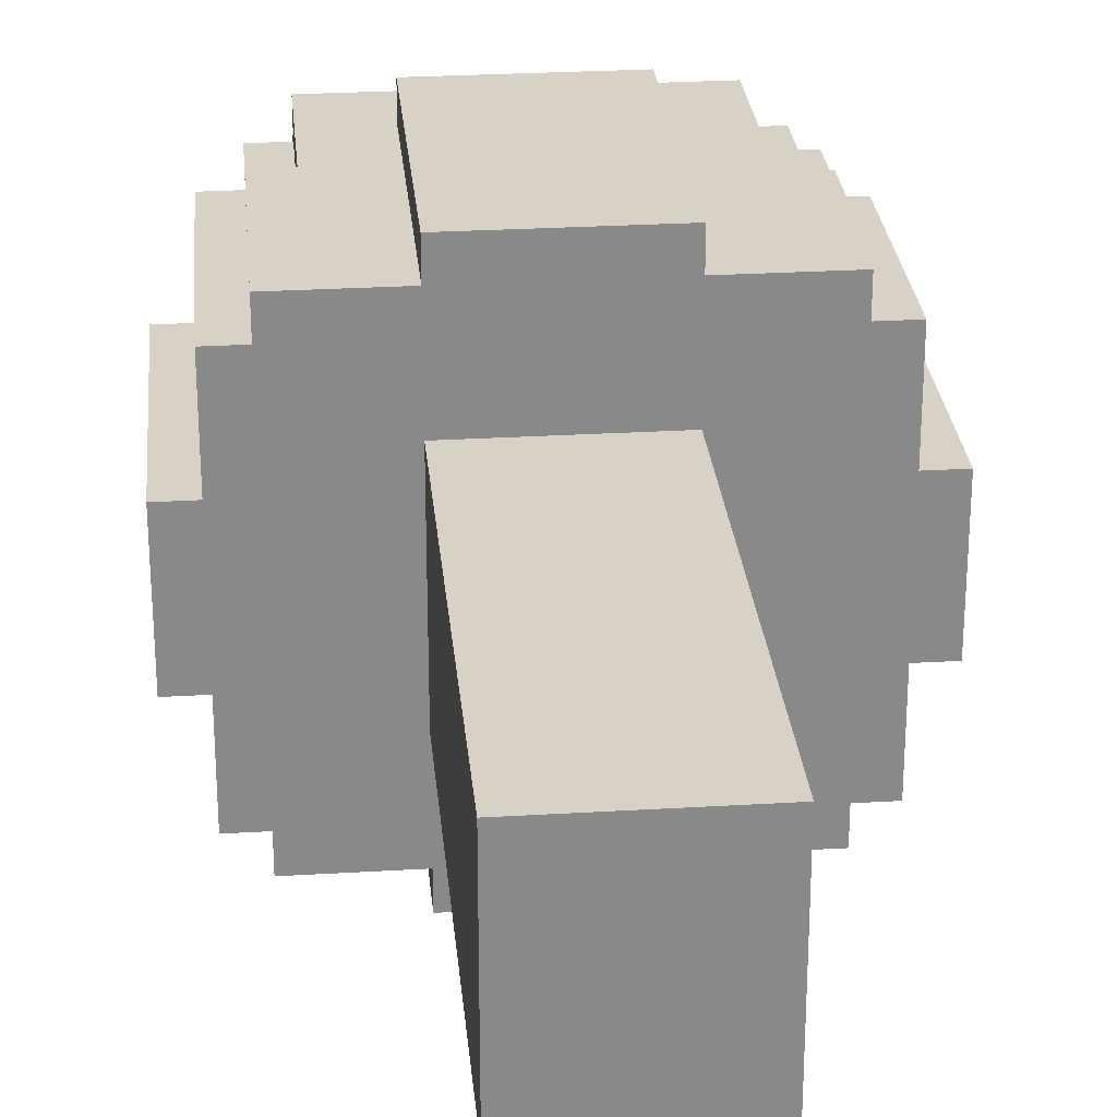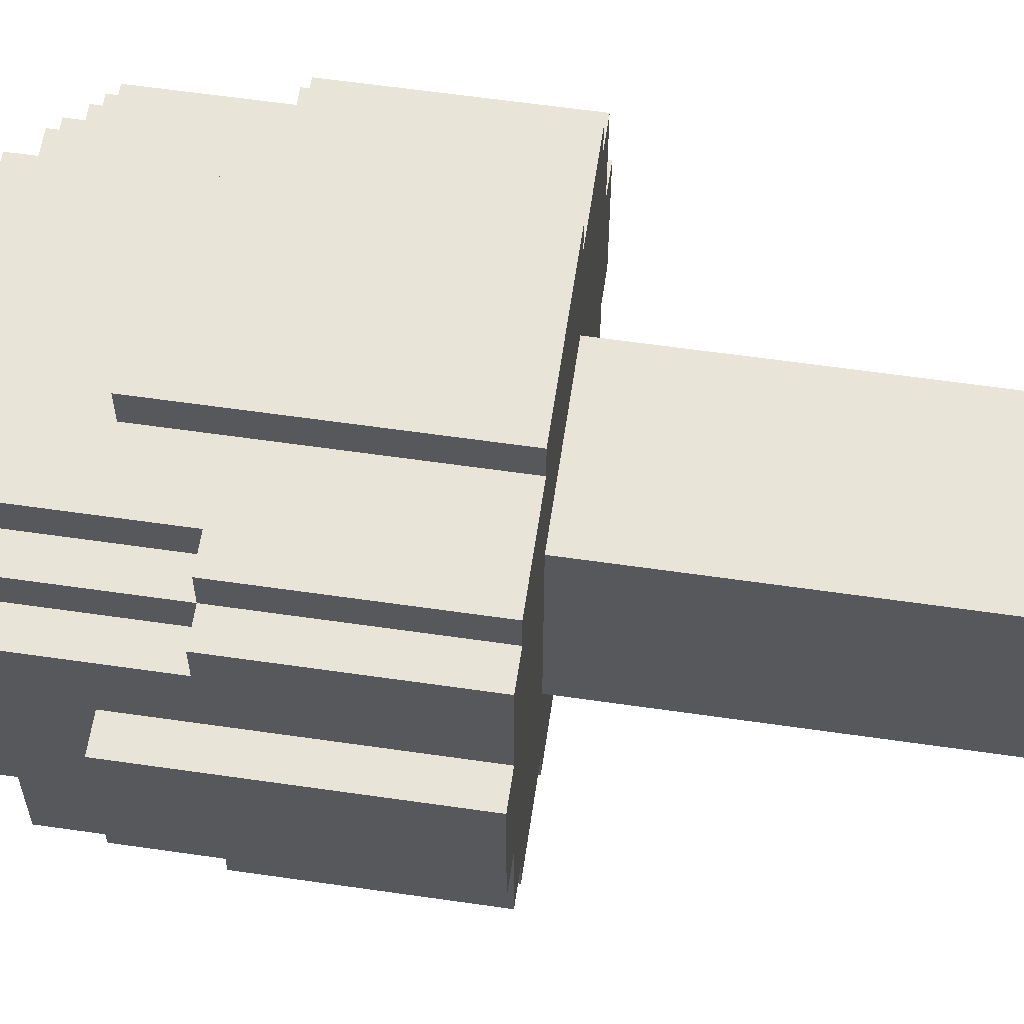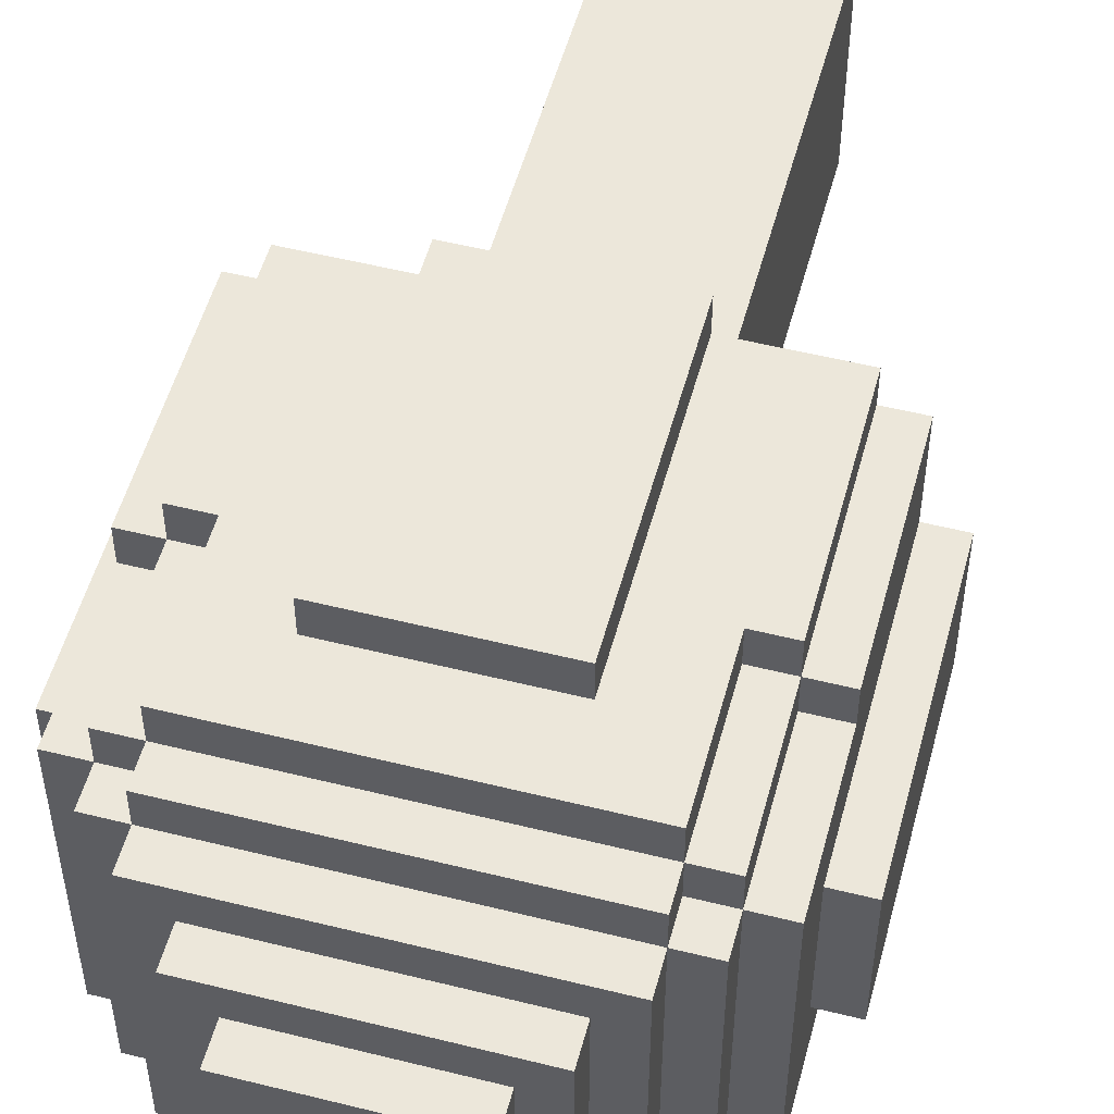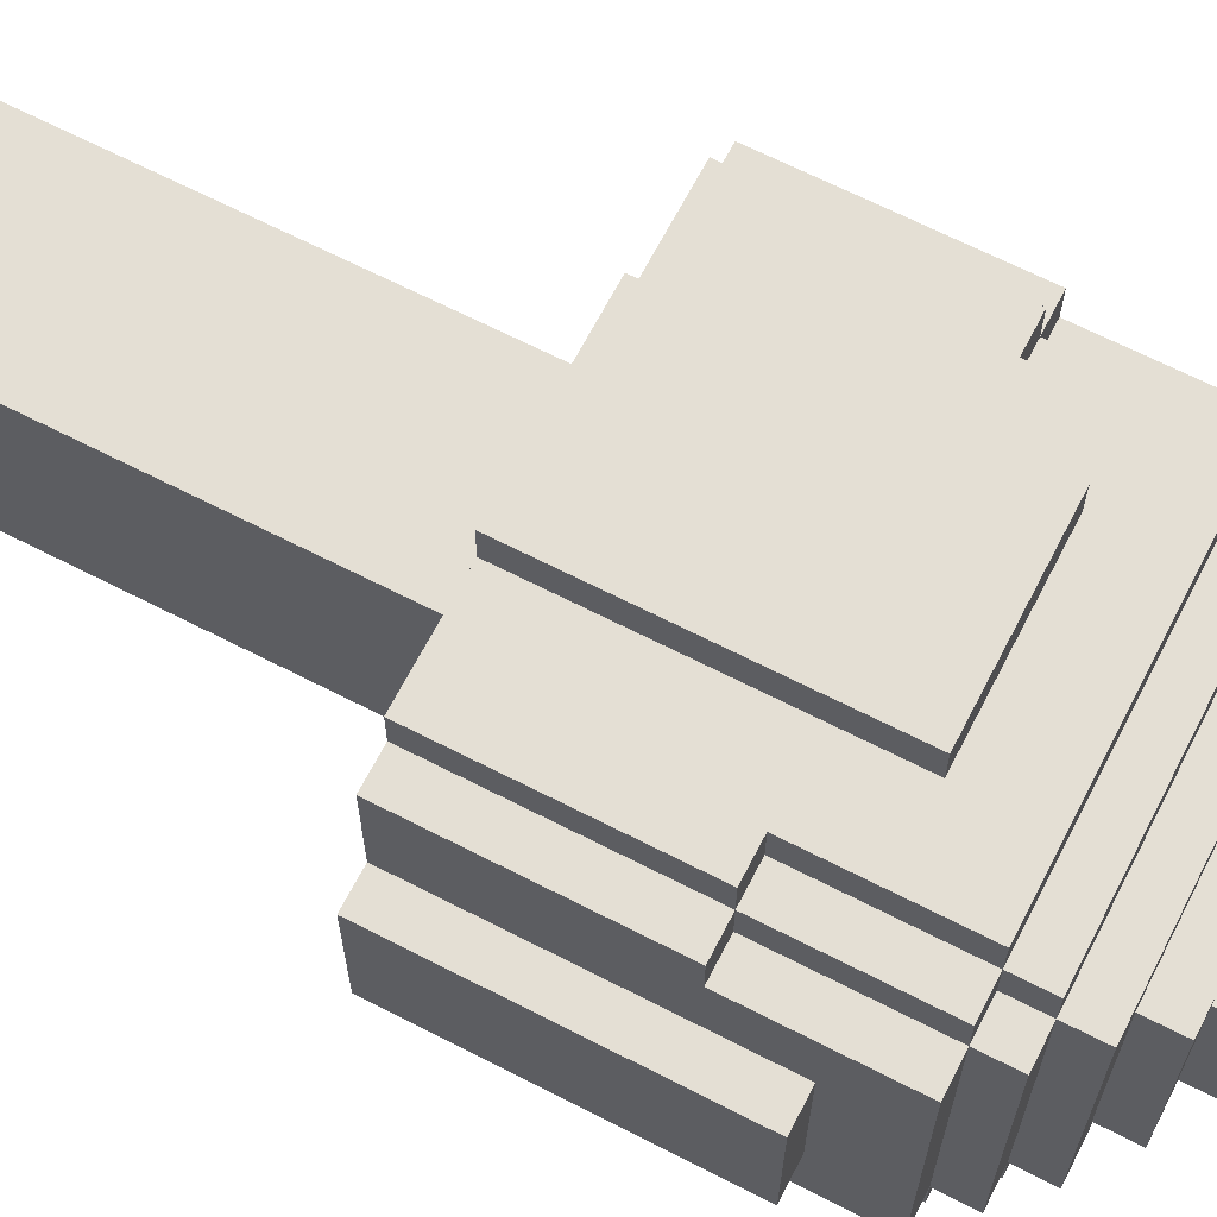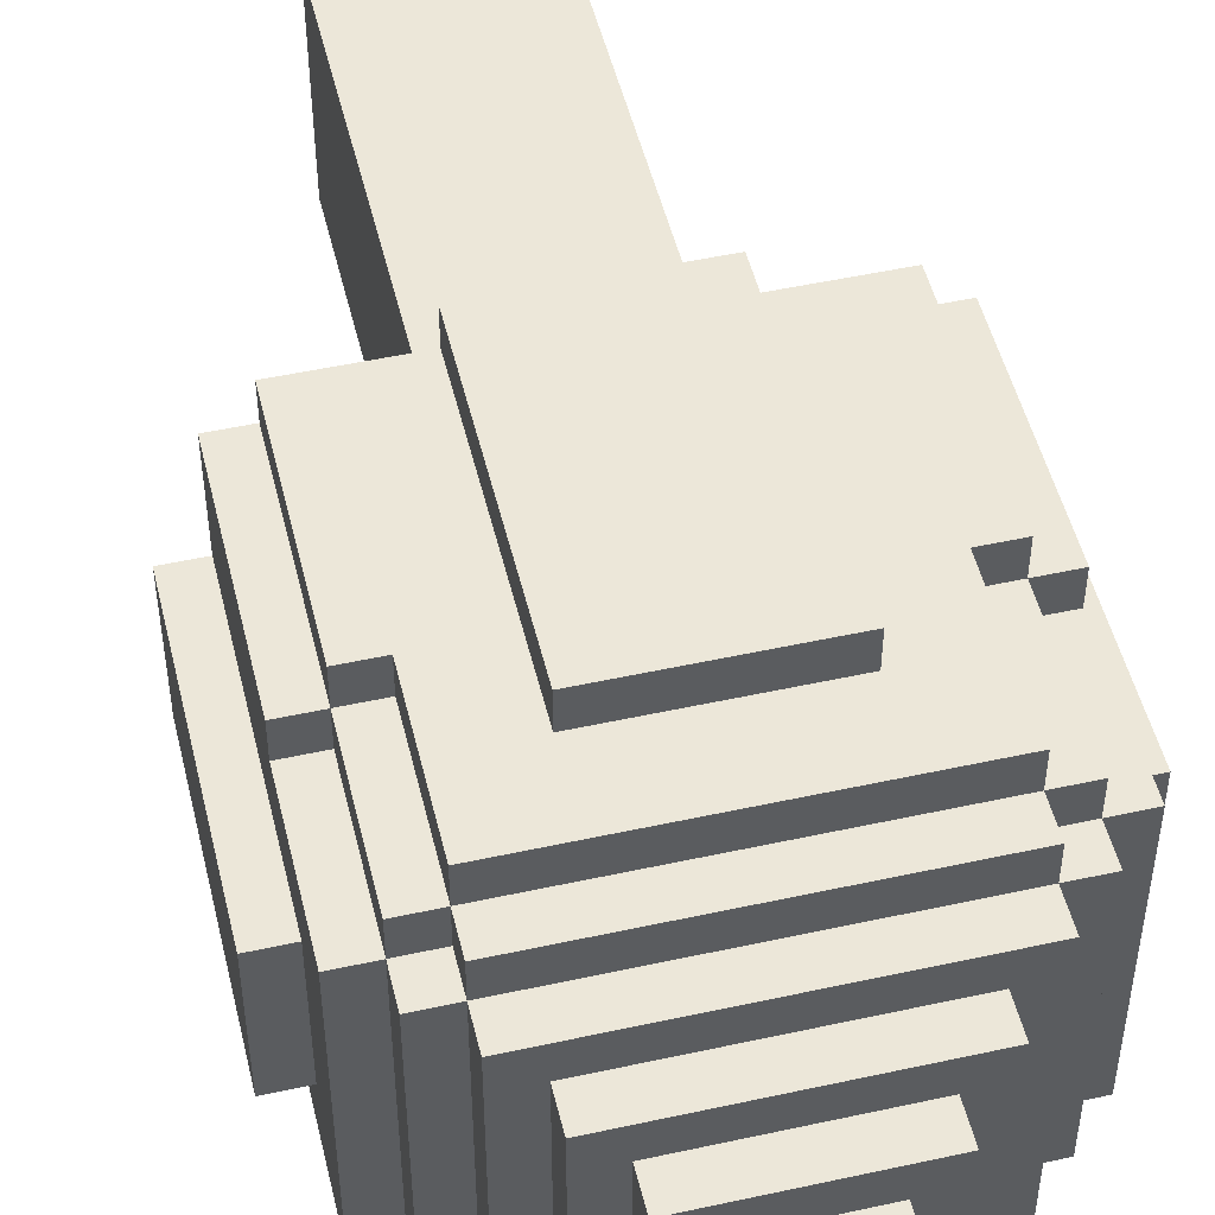
<metadata>
{"format":"obj","ext":"obj","renderer":"f3d","projection":"perspective","resolution":1024,"background":"white","views":[{"elev":27.2,"azim":-5.3,"up":"+Z"},{"elev":60.7,"azim":-81.6,"up":"+Z"},{"elev":52.9,"azim":-165.0,"up":"+Z"},{"elev":66.3,"azim":117.3,"up":"+Z"},{"elev":50.2,"azim":166.5,"up":"+Z"}]}
</metadata>
<code>
v -7.5 13 10.5
v -7.5 13 6.5
v -7.5 21 10.5
v -7.5 21 6.5
v -6.5 13 13.5
v -6.5 13 10.5
v -6.5 13 6.5
v -6.5 13 3.5
v -6.5 19 13.5
v -6.5 19 12.5
v -6.5 19 4.5
v -6.5 19 3.5
v -6.5 21 10.5
v -6.5 21 6.5
v -6.5 23 12.5
v -6.5 23 4.5
v -5.5 13 14.5
v -5.5 13 13.5
v -5.5 13 3.5
v -5.5 13 2.5
v -5.5 19 14.5
v -5.5 19 13.5
v -5.5 19 12.5
v -5.5 19 4.5
v -5.5 19 3.5
v -5.5 19 2.5
v -5.5 23 13.5
v -5.5 23 12.5
v -5.5 23 4.5
v -5.5 23 3.5
v -5.5 24 12.5
v -5.5 24 4.5
v -4.5 19 14.5
v -4.5 19 13.5
v -4.5 19 3.5
v -4.5 19 2.5
v -4.5 23 14.5
v -4.5 23 13.5
v -4.5 23 12.5
v -4.5 23 4.5
v -4.5 23 3.5
v -4.5 23 2.5
v -4.5 24 13.5
v -4.5 24 12.5
v -4.5 24 4.5
v -4.5 24 3.5
v -4.5 25 12.5
v -4.5 25 4.5
v -3.5 25 11.5
v -3.5 25 5.5
v -3.5 26 11.5
v -3.5 26 5.5
v -2.5 0 11.5
v -2.5 0 5.5
v -2.5 4 11.5
v -2.5 4 5.5
v -2.5 13 15.5
v -2.5 13 14.5
v -2.5 13 11.5
v -2.5 13 5.5
v -2.5 13 2.5
v -2.5 13 1.5
v -2.5 21 15.5
v -2.5 21 14.5
v -2.5 21 2.5
v -2.5 21 1.5
v -2.5 26 10.5
v -2.5 26 6.5
v -2.5 27 10.5
v -2.5 27 6.5
v -1.5 27 9.5
v -1.5 27 7.5
v -1.5 28 9.5
v -1.5 28 7.5
v 1.5 27 9.5
v 1.5 27 7.5
v 1.5 28 9.5
v 1.5 28 7.5
v 2.5 0 11.5
v 2.5 0 5.5
v 2.5 4 11.5
v 2.5 4 5.5
v 2.5 13 15.5
v 2.5 13 14.5
v 2.5 13 11.5
v 2.5 13 5.5
v 2.5 13 2.5
v 2.5 13 1.5
v 2.5 21 15.5
v 2.5 21 14.5
v 2.5 21 2.5
v 2.5 21 1.5
v 2.5 26 10.5
v 2.5 26 6.5
v 2.5 27 10.5
v 2.5 27 6.5
v 3.5 25 11.5
v 3.5 25 5.5
v 3.5 26 11.5
v 3.5 26 5.5
v 4.5 19 14.5
v 4.5 19 13.5
v 4.5 19 3.5
v 4.5 19 2.5
v 4.5 23 14.5
v 4.5 23 13.5
v 4.5 23 12.5
v 4.5 23 4.5
v 4.5 23 3.5
v 4.5 23 2.5
v 4.5 24 13.5
v 4.5 24 12.5
v 4.5 24 4.5
v 4.5 24 3.5
v 4.5 25 12.5
v 4.5 25 4.5
v 5.5 13 14.5
v 5.5 13 13.5
v 5.5 13 3.5
v 5.5 13 2.5
v 5.5 19 14.5
v 5.5 19 13.5
v 5.5 19 12.5
v 5.5 19 4.5
v 5.5 19 3.5
v 5.5 19 2.5
v 5.5 23 13.5
v 5.5 23 12.5
v 5.5 23 4.5
v 5.5 23 3.5
v 5.5 24 12.5
v 5.5 24 4.5
v 6.5 13 13.5
v 6.5 13 10.5
v 6.5 13 6.5
v 6.5 13 3.5
v 6.5 19 13.5
v 6.5 19 12.5
v 6.5 19 4.5
v 6.5 19 3.5
v 6.5 21 10.5
v 6.5 21 6.5
v 6.5 23 12.5
v 6.5 23 4.5
v 7.5 13 10.5
v 7.5 13 6.5
v 7.5 21 10.5
v 7.5 21 6.5
v -2.5 13 15.5
v -2.5 21 15.5
v 2.5 13 15.5
v 2.5 21 15.5
v -5.5 13 14.5
v -5.5 19 14.5
v -4.5 19 14.5
v -4.5 23 14.5
v -2.5 13 14.5
v -2.5 21 14.5
v 2.5 13 14.5
v 2.5 21 14.5
v 4.5 19 14.5
v 4.5 23 14.5
v 5.5 13 14.5
v 5.5 19 14.5
v -6.5 13 13.5
v -6.5 19 13.5
v -5.5 13 13.5
v -5.5 19 13.5
v -5.5 23 13.5
v -4.5 19 13.5
v -4.5 23 13.5
v -4.5 24 13.5
v 4.5 19 13.5
v 4.5 23 13.5
v 4.5 24 13.5
v 5.5 13 13.5
v 5.5 19 13.5
v 5.5 23 13.5
v 6.5 13 13.5
v 6.5 19 13.5
v -6.5 19 12.5
v -6.5 23 12.5
v -5.5 19 12.5
v -5.5 23 12.5
v -5.5 24 12.5
v -4.5 23 12.5
v -4.5 24 12.5
v -4.5 25 12.5
v 4.5 23 12.5
v 4.5 24 12.5
v 4.5 25 12.5
v 5.5 19 12.5
v 5.5 23 12.5
v 5.5 24 12.5
v 6.5 19 12.5
v 6.5 23 12.5
v -3.5 25 11.5
v -3.5 26 11.5
v -2.5 0 11.5
v -2.5 4 11.5
v -2.5 13 11.5
v 2.5 0 11.5
v 2.5 4 11.5
v 2.5 13 11.5
v 3.5 25 11.5
v 3.5 26 11.5
v -7.5 13 10.5
v -7.5 21 10.5
v -6.5 13 10.5
v -6.5 21 10.5
v -2.5 26 10.5
v -2.5 27 10.5
v 2.5 26 10.5
v 2.5 27 10.5
v 6.5 13 10.5
v 6.5 21 10.5
v 7.5 13 10.5
v 7.5 21 10.5
v -1.5 27 9.5
v -1.5 28 9.5
v 1.5 27 9.5
v 1.5 28 9.5
v -1.5 27 7.5
v -1.5 28 7.5
v 1.5 27 7.5
v 1.5 28 7.5
v -7.5 13 6.5
v -7.5 21 6.5
v -6.5 13 6.5
v -6.5 21 6.5
v -2.5 26 6.5
v -2.5 27 6.5
v 2.5 26 6.5
v 2.5 27 6.5
v 6.5 13 6.5
v 6.5 21 6.5
v 7.5 13 6.5
v 7.5 21 6.5
v -3.5 25 5.5
v -3.5 26 5.5
v -2.5 0 5.5
v -2.5 4 5.5
v -2.5 13 5.5
v 2.5 0 5.5
v 2.5 4 5.5
v 2.5 13 5.5
v 3.5 25 5.5
v 3.5 26 5.5
v -6.5 19 4.5
v -6.5 23 4.5
v -5.5 19 4.5
v -5.5 23 4.5
v -5.5 24 4.5
v -4.5 23 4.5
v -4.5 24 4.5
v -4.5 25 4.5
v 4.5 23 4.5
v 4.5 24 4.5
v 4.5 25 4.5
v 5.5 19 4.5
v 5.5 23 4.5
v 5.5 24 4.5
v 6.5 19 4.5
v 6.5 23 4.5
v -6.5 13 3.5
v -6.5 19 3.5
v -5.5 13 3.5
v -5.5 19 3.5
v -5.5 23 3.5
v -4.5 19 3.5
v -4.5 23 3.5
v -4.5 24 3.5
v 4.5 19 3.5
v 4.5 23 3.5
v 4.5 24 3.5
v 5.5 13 3.5
v 5.5 19 3.5
v 5.5 23 3.5
v 6.5 13 3.5
v 6.5 19 3.5
v -5.5 13 2.5
v -5.5 19 2.5
v -4.5 19 2.5
v -4.5 23 2.5
v -2.5 13 2.5
v -2.5 21 2.5
v 2.5 13 2.5
v 2.5 21 2.5
v 4.5 19 2.5
v 4.5 23 2.5
v 5.5 13 2.5
v 5.5 19 2.5
v -2.5 13 1.5
v -2.5 21 1.5
v 2.5 13 1.5
v 2.5 21 1.5
v -2.5 0 11.5
v 2.5 0 11.5
v -2.5 0 5.5
v 2.5 0 5.5
v -2.5 13 15.5
v 2.5 13 15.5
v -5.5 13 14.5
v -2.5 13 14.5
v 2.5 13 14.5
v 5.5 13 14.5
v -6.5 13 13.5
v -5.5 13 13.5
v 5.5 13 13.5
v 6.5 13 13.5
v -2.5 13 11.5
v 2.5 13 11.5
v -7.5 13 10.5
v -6.5 13 10.5
v 6.5 13 10.5
v 7.5 13 10.5
v -7.5 13 6.5
v -6.5 13 6.5
v 6.5 13 6.5
v 7.5 13 6.5
v -2.5 13 5.5
v 2.5 13 5.5
v -6.5 13 3.5
v -5.5 13 3.5
v 5.5 13 3.5
v 6.5 13 3.5
v -5.5 13 2.5
v -2.5 13 2.5
v 2.5 13 2.5
v 5.5 13 2.5
v -2.5 13 1.5
v 2.5 13 1.5
v -5.5 19 14.5
v -4.5 19 14.5
v 4.5 19 14.5
v 5.5 19 14.5
v -6.5 19 13.5
v -5.5 19 13.5
v -4.5 19 13.5
v 4.5 19 13.5
v 5.5 19 13.5
v 6.5 19 13.5
v -6.5 19 12.5
v -5.5 19 12.5
v 5.5 19 12.5
v 6.5 19 12.5
v -6.5 19 4.5
v -5.5 19 4.5
v 5.5 19 4.5
v 6.5 19 4.5
v -6.5 19 3.5
v -5.5 19 3.5
v -4.5 19 3.5
v 4.5 19 3.5
v 5.5 19 3.5
v 6.5 19 3.5
v -5.5 19 2.5
v -4.5 19 2.5
v 4.5 19 2.5
v 5.5 19 2.5
v -2.5 21 15.5
v 2.5 21 15.5
v -2.5 21 14.5
v 2.5 21 14.5
v -7.5 21 10.5
v -6.5 21 10.5
v 6.5 21 10.5
v 7.5 21 10.5
v -7.5 21 6.5
v -6.5 21 6.5
v 6.5 21 6.5
v 7.5 21 6.5
v -2.5 21 2.5
v 2.5 21 2.5
v -2.5 21 1.5
v 2.5 21 1.5
v -4.5 23 14.5
v 4.5 23 14.5
v -5.5 23 13.5
v -4.5 23 13.5
v 4.5 23 13.5
v 5.5 23 13.5
v -6.5 23 12.5
v -5.5 23 12.5
v -4.5 23 12.5
v 4.5 23 12.5
v 5.5 23 12.5
v 6.5 23 12.5
v -6.5 23 4.5
v -5.5 23 4.5
v -4.5 23 4.5
v 4.5 23 4.5
v 5.5 23 4.5
v 6.5 23 4.5
v -5.5 23 3.5
v -4.5 23 3.5
v 4.5 23 3.5
v 5.5 23 3.5
v -4.5 23 2.5
v 4.5 23 2.5
v -4.5 24 13.5
v 4.5 24 13.5
v -5.5 24 12.5
v -4.5 24 12.5
v 4.5 24 12.5
v 5.5 24 12.5
v -5.5 24 4.5
v -4.5 24 4.5
v 4.5 24 4.5
v 5.5 24 4.5
v -4.5 24 3.5
v 4.5 24 3.5
v -4.5 25 12.5
v 4.5 25 12.5
v -3.5 25 11.5
v 3.5 25 11.5
v -3.5 25 5.5
v 3.5 25 5.5
v -4.5 25 4.5
v 4.5 25 4.5
v -3.5 26 11.5
v 3.5 26 11.5
v -2.5 26 10.5
v 2.5 26 10.5
v -2.5 26 6.5
v 2.5 26 6.5
v -3.5 26 5.5
v 3.5 26 5.5
v -2.5 27 10.5
v 2.5 27 10.5
v -1.5 27 9.5
v 1.5 27 9.5
v -1.5 27 7.5
v 1.5 27 7.5
v -2.5 27 6.5
v 2.5 27 6.5
v -1.5 28 9.5
v 1.5 28 9.5
v -1.5 28 7.5
v 1.5 28 7.5
f 3 2 1
f 4 2 3
f 9 6 5
f 10 6 9
f 11 8 7
f 12 8 11
f 13 6 10
f 14 11 7
f 15 13 10
f 15 14 13
f 16 11 14
f 16 14 15
f 21 18 17
f 22 18 21
f 25 20 19
f 26 20 25
f 27 23 22
f 28 23 27
f 29 25 24
f 30 25 29
f 31 29 28
f 32 29 31
f 37 34 33
f 38 34 37
f 41 36 35
f 42 36 41
f 43 39 38
f 44 39 43
f 45 41 40
f 46 41 45
f 47 45 44
f 48 45 47
f 51 50 49
f 52 50 51
f 55 54 53
f 56 54 55
f 59 56 55
f 60 56 59
f 63 58 57
f 64 58 63
f 65 62 61
f 66 62 65
f 69 68 67
f 70 68 69
f 73 72 71
f 74 72 73
f 75 76 77
f 77 76 78
f 79 80 81
f 81 80 82
f 81 82 85
f 85 82 86
f 83 84 89
f 89 84 90
f 87 88 91
f 91 88 92
f 93 94 95
f 95 94 96
f 97 98 99
f 99 98 100
f 101 102 105
f 105 102 106
f 103 104 109
f 109 104 110
f 106 107 111
f 111 107 112
f 108 109 113
f 113 109 114
f 112 113 115
f 115 113 116
f 117 118 121
f 121 118 122
f 119 120 125
f 125 120 126
f 122 123 127
f 127 123 128
f 124 125 129
f 129 125 130
f 128 129 131
f 131 129 132
f 133 134 137
f 137 134 138
f 135 136 139
f 139 136 140
f 138 134 141
f 135 139 142
f 138 141 143
f 141 142 143
f 142 139 144
f 143 142 144
f 145 146 147
f 147 146 148
f 151 150 149
f 152 150 151
f 155 154 153
f 157 155 153
f 157 156 155
f 158 156 157
f 160 156 158
f 161 160 159
f 162 156 160
f 162 160 161
f 163 161 159
f 164 161 163
f 167 166 165
f 168 166 167
f 170 169 168
f 171 169 170
f 174 172 171
f 175 172 174
f 177 174 173
f 178 174 177
f 179 177 176
f 180 177 179
f 183 182 181
f 184 182 183
f 186 185 184
f 187 185 186
f 190 188 187
f 191 188 190
f 193 190 189
f 194 190 193
f 195 193 192
f 196 193 195
f 202 200 199
f 203 201 200
f 203 200 202
f 204 201 203
f 205 198 197
f 206 198 205
f 209 208 207
f 210 208 209
f 213 212 211
f 214 212 213
f 217 216 215
f 218 216 217
f 221 220 219
f 222 220 221
f 223 224 225
f 225 224 226
f 227 228 229
f 229 228 230
f 231 232 233
f 233 232 234
f 235 236 237
f 237 236 238
f 241 242 244
f 242 243 245
f 244 242 245
f 245 243 246
f 239 240 247
f 247 240 248
f 249 250 251
f 251 250 252
f 252 253 254
f 254 253 255
f 255 256 258
f 258 256 259
f 257 258 261
f 261 258 262
f 260 261 263
f 263 261 264
f 265 266 267
f 267 266 268
f 268 269 270
f 270 269 271
f 271 272 274
f 274 272 275
f 273 274 277
f 277 274 278
f 276 277 279
f 279 277 280
f 281 282 283
f 281 283 285
f 283 284 285
f 285 284 286
f 286 284 288
f 287 288 289
f 288 284 290
f 289 288 290
f 287 289 291
f 291 289 292
f 293 294 295
f 295 294 296
f 299 298 297
f 300 298 299
f 304 302 301
f 305 302 304
f 308 304 303
f 308 306 305
f 308 305 304
f 309 306 308
f 311 308 307
f 311 310 309
f 311 309 308
f 312 310 311
f 314 311 307
f 315 310 312
f 317 314 313
f 318 311 314
f 318 314 317
f 319 316 315
f 319 315 312
f 320 316 319
f 321 311 318
f 322 319 312
f 323 321 318
f 323 322 321
f 324 322 323
f 325 319 322
f 325 322 324
f 326 319 325
f 327 325 324
f 328 325 327
f 329 325 328
f 330 325 329
f 331 329 328
f 332 329 331
f 333 334 338
f 338 334 339
f 335 336 340
f 340 336 341
f 337 338 343
f 343 338 344
f 341 342 345
f 345 342 346
f 347 348 351
f 351 348 352
f 349 350 355
f 355 350 356
f 352 353 357
f 357 353 358
f 354 355 359
f 359 355 360
f 361 362 363
f 363 362 364
f 365 366 369
f 369 366 370
f 367 368 371
f 371 368 372
f 373 374 375
f 375 374 376
f 377 378 380
f 380 378 381
f 379 380 384
f 384 380 385
f 381 382 386
f 386 382 387
f 383 384 389
f 389 384 390
f 387 388 393
f 393 388 394
f 390 391 395
f 395 391 396
f 392 393 397
f 397 393 398
f 396 397 399
f 399 397 400
f 401 402 404
f 404 402 405
f 403 404 407
f 407 404 408
f 405 406 409
f 409 406 410
f 408 409 411
f 411 409 412
f 413 414 415
f 415 414 416
f 413 415 417
f 416 414 418
f 413 417 419
f 417 418 419
f 418 414 420
f 419 418 420
f 421 422 423
f 423 422 424
f 421 423 425
f 424 422 426
f 421 425 427
f 425 426 427
f 426 422 428
f 427 426 428
f 429 430 431
f 431 430 432
f 429 431 433
f 432 430 434
f 429 433 435
f 433 434 435
f 434 430 436
f 435 434 436
f 437 438 439
f 439 438 440

</code>
